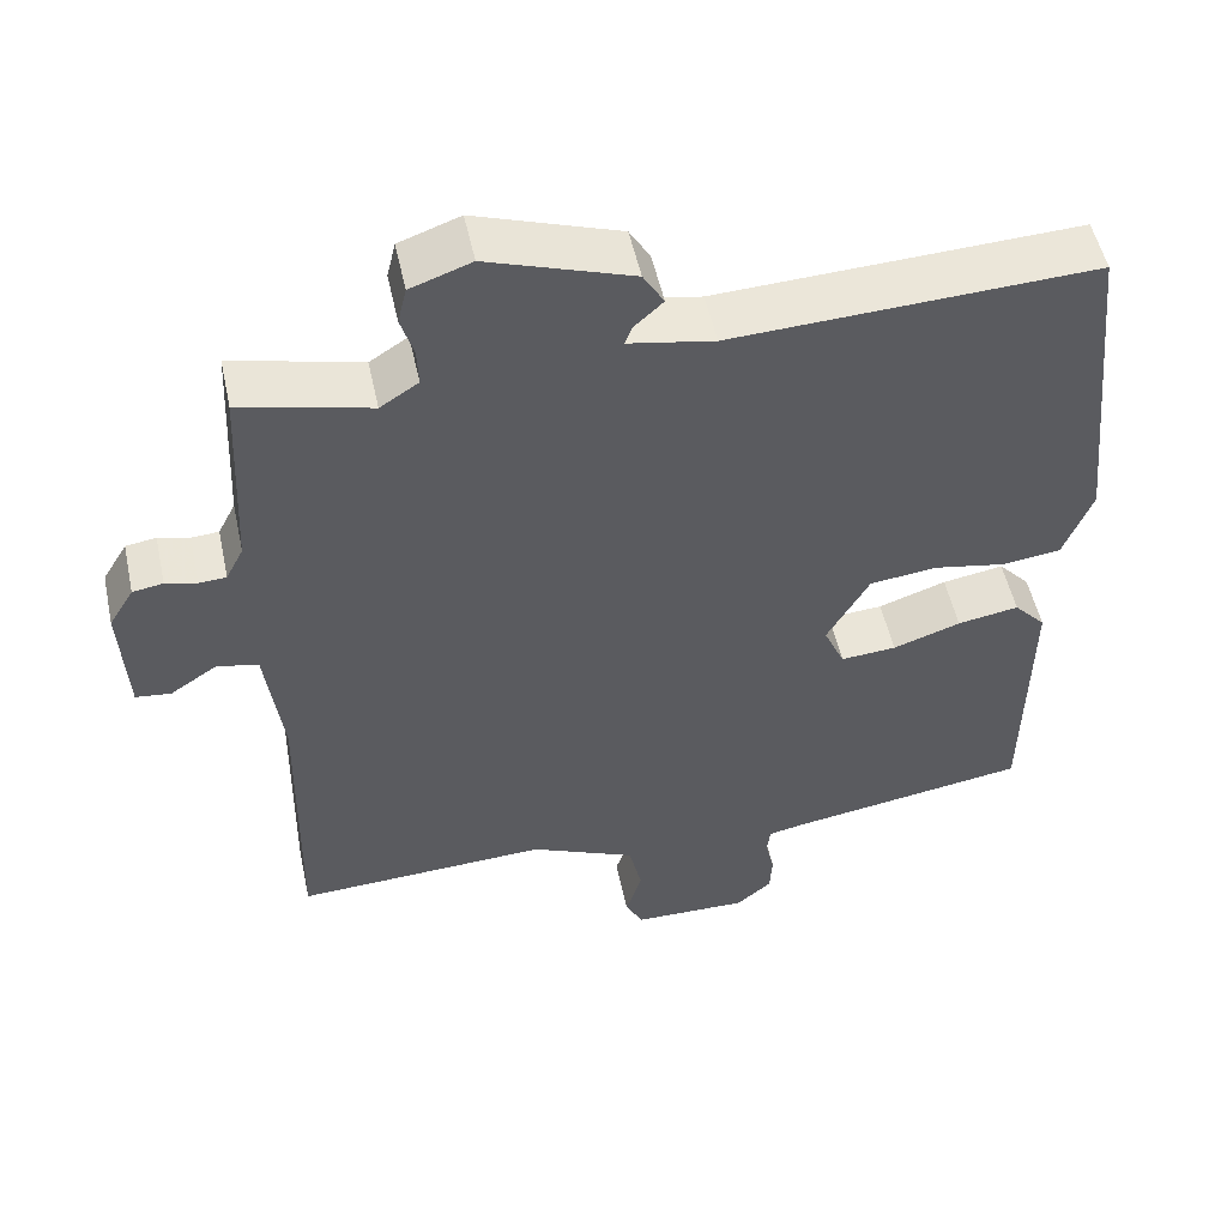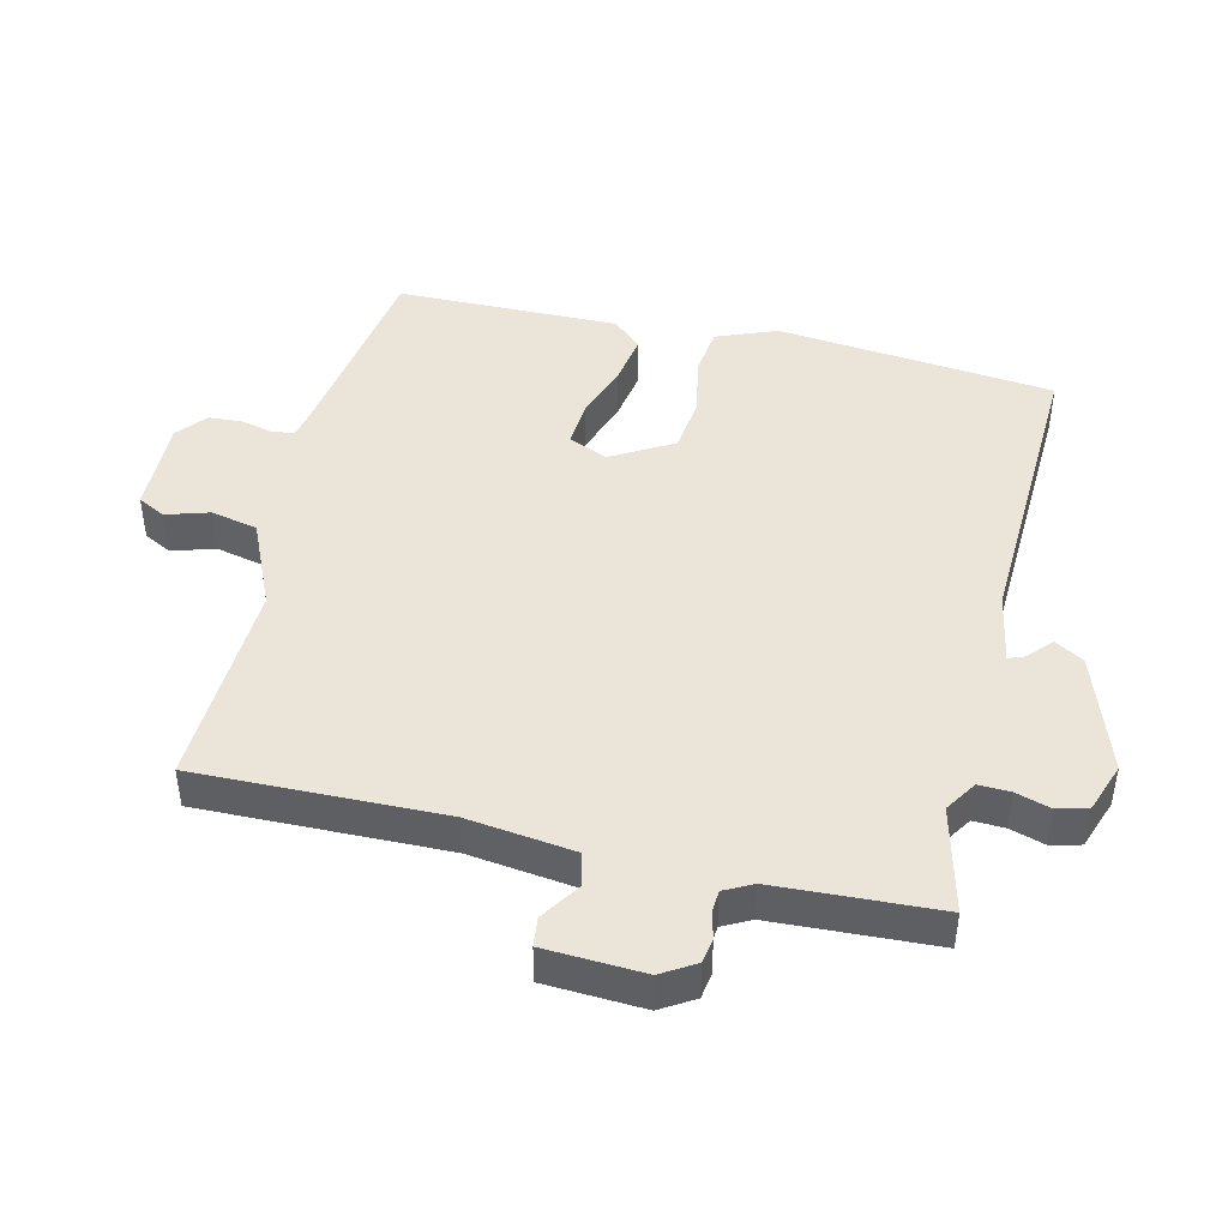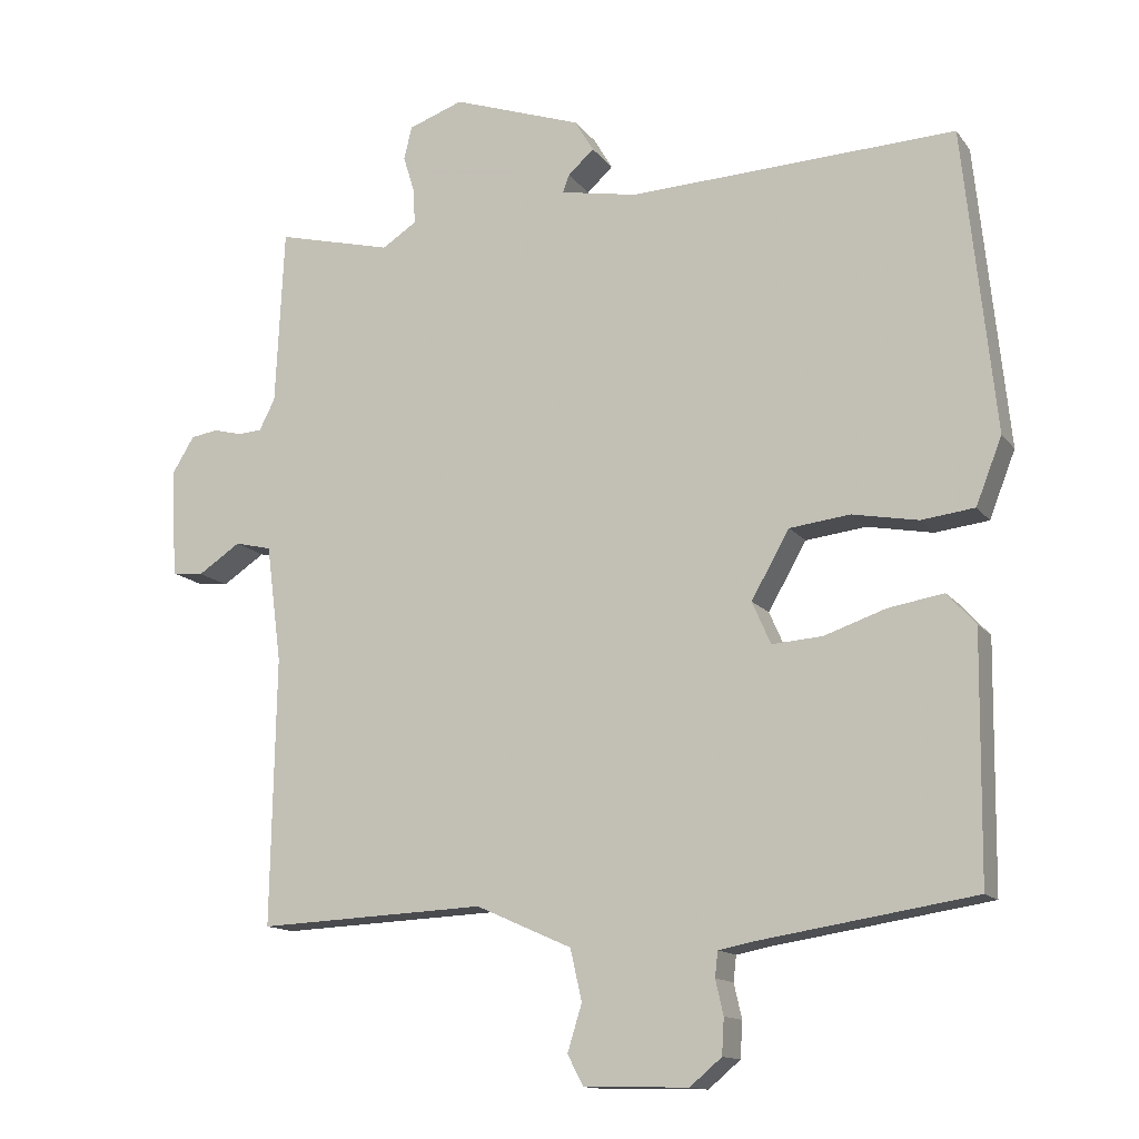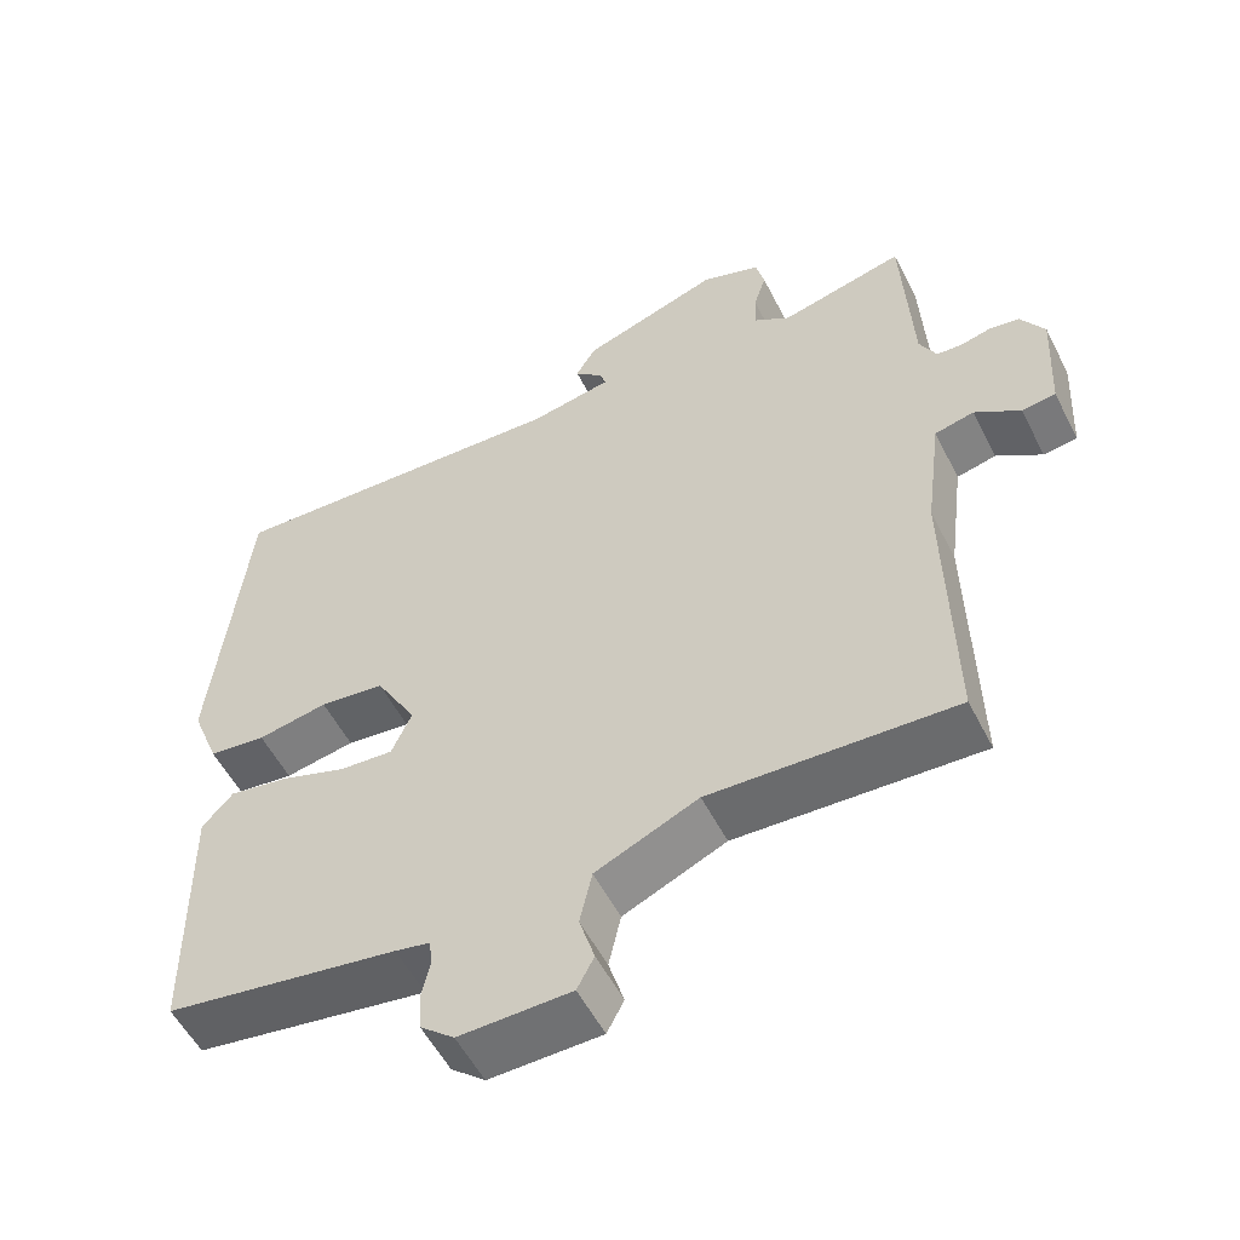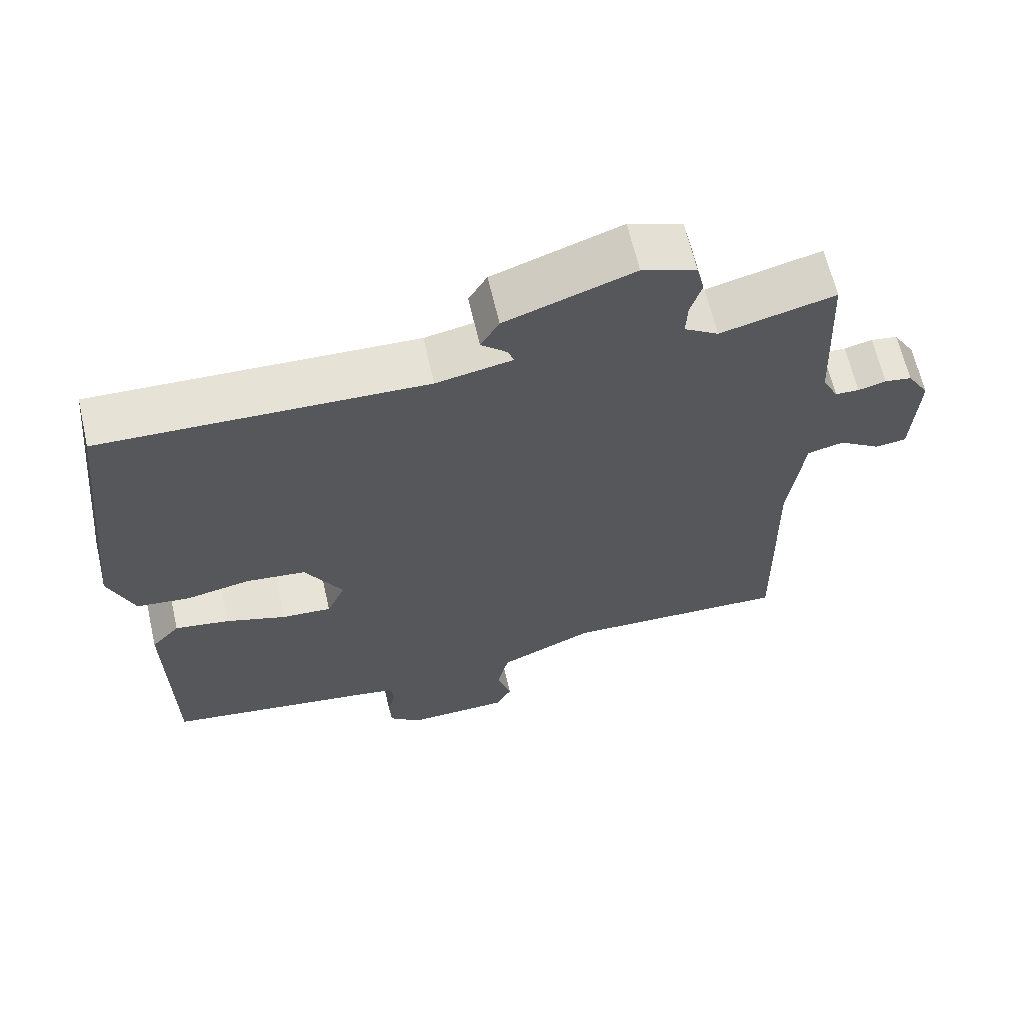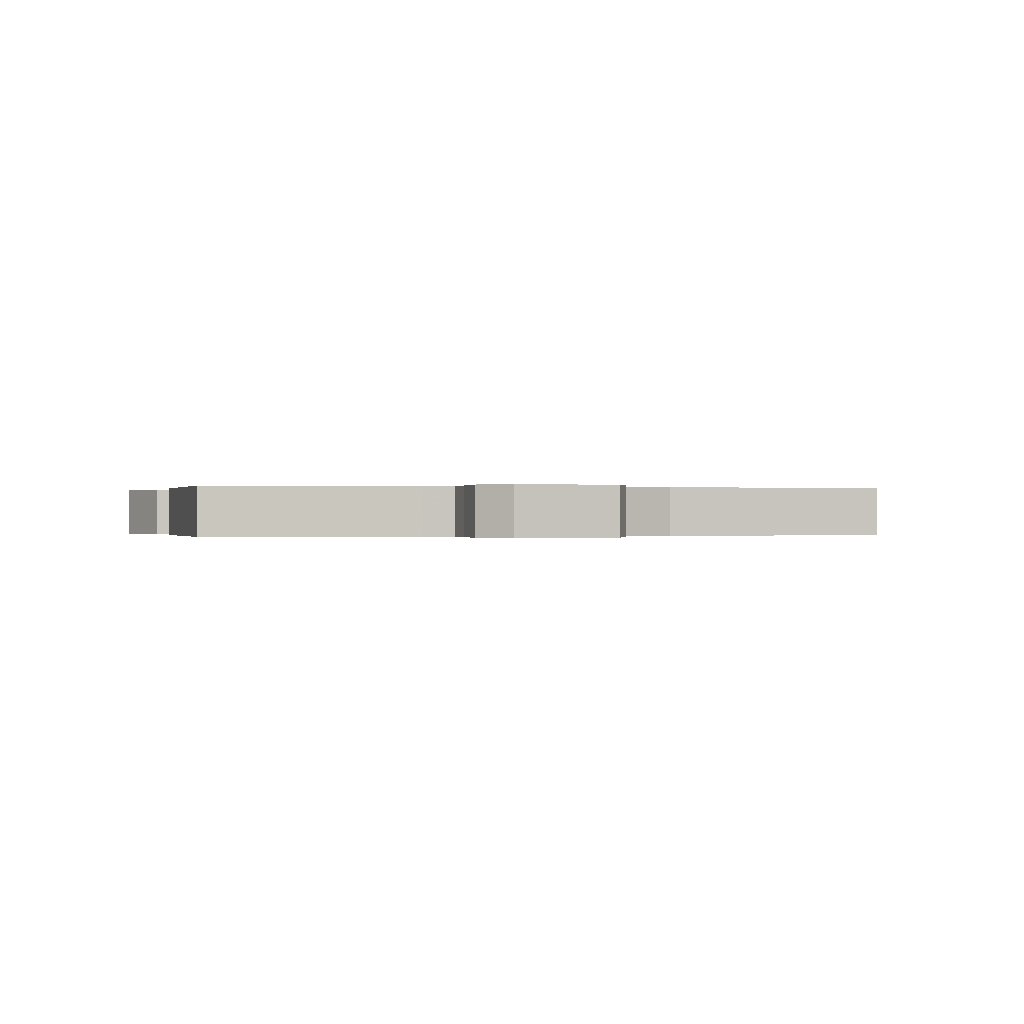
<metadata>
{"format":"obj","ext":"obj","renderer":"f3d","projection":"perspective","resolution":1024,"background":"white","views":[{"elev":52.4,"azim":-12.2,"up":"+Z"},{"elev":45.0,"azim":-76.7,"up":"+Y"},{"elev":-13.5,"azim":23.0,"up":"+Z"},{"elev":-54.6,"azim":-153.3,"up":"+Z"},{"elev":64.4,"azim":167.0,"up":"+Z"},{"elev":-0.1,"azim":165.3,"up":"+Y"}]}
</metadata>
<code>
v -0.5 0.07 0.5
v -0.339 0.07 0.46
v -0.291 0.07 0.491
v -0.293 0.07 0.539
v -0.309 0.07 0.591
v -0.298 0.07 0.637
v -0.222 0.07 0.664
v -0.042 0.07 0.602
v -0.016 0.07 0.558
v -0.052 0.07 0.525
v -0.061 0.07 0.501
v 0.046 0.07 0.481
v 0.5 0.07 0.5
v 0.544 0.07 0.08
v 0.508 0.07 -0.012
v 0.434 0.07 -0.021
v 0.343 0.07 -0.004
v 0.259 0.07 -0.014
v 0.206 0.07 -0.107
v 0.232 0.07 -0.166
v 0.302 0.07 -0.161
v 0.387 0.07 -0.132
v 0.464 0.07 -0.119
v 0.504 0.07 -0.163
v 0.5 0.07 -0.5
v 0.198 0.07 -0.547
v 0.153 0.07 -0.556
v 0.149 0.07 -0.591
v 0.16 0.07 -0.639
v 0.157 0.07 -0.689
v 0.113 0.07 -0.726
v -0.032 0.07 -0.723
v -0.054 0.07 -0.681
v -0.034 0.07 -0.616
v -0.05 0.07 -0.545
v -0.183 0.07 -0.486
v -0.5 0.07 -0.5
v -0.493 0.07 -0.128
v -0.514 0.07 0.034
v -0.565 0.07 0.046
v -0.624 0.07 0.007
v -0.668 0.07 0.012
v -0.676 0.07 0.162
v -0.645 0.07 0.213
v -0.607 0.07 0.219
v -0.568 0.07 0.209
v -0.534 0.07 0.211
v -0.512 0.07 0.254
v -0.5 0 0.5
v -0.339 0 0.46
v -0.291 0 0.491
v -0.293 0 0.539
v -0.309 0 0.591
v -0.298 0 0.637
v -0.222 0 0.664
v -0.042 0 0.602
v -0.016 0 0.558
v -0.052 0 0.525
v -0.061 0 0.501
v 0.046 0 0.481
v 0.5 0 0.5
v 0.544 0 0.08
v 0.508 0 -0.012
v 0.434 0 -0.021
v 0.343 0 -0.004
v 0.259 0 -0.014
v 0.206 0 -0.107
v 0.232 0 -0.166
v 0.302 0 -0.161
v 0.387 0 -0.132
v 0.464 0 -0.119
v 0.504 0 -0.163
v 0.5 0 -0.5
v 0.198 0 -0.547
v 0.153 0 -0.556
v 0.149 0 -0.591
v 0.16 0 -0.639
v 0.157 0 -0.689
v 0.113 0 -0.726
v -0.032 0 -0.723
v -0.054 0 -0.681
v -0.034 0 -0.616
v -0.05 0 -0.545
v -0.183 0 -0.486
v -0.5 0 -0.5
v -0.493 0 -0.128
v -0.514 0 0.034
v -0.565 0 0.046
v -0.624 0 0.007
v -0.668 0 0.012
v -0.676 0 0.162
v -0.645 0 0.213
v -0.607 0 0.219
v -0.568 0 0.209
v -0.534 0 0.211
v -0.512 0 0.254
f 44 45 46
f 43 44 46
f 42 43 46
f 41 42 46
f 40 41 46
f 39 40 46 47
f 38 39 47 48
f 36 37 38
f 48 1 2
f 38 48 2
f 36 38 2
f 35 36 2
f 32 33 34
f 31 32 34
f 30 31 34
f 29 30 34
f 28 29 34
f 27 28 34 35
f 24 25 26
f 23 24 26
f 22 23 26
f 21 22 26
f 26 27 35
f 21 26 35
f 20 21 35
f 15 16 17
f 14 15 17
f 13 14 17
f 12 13 17
f 11 12 17 18
f 8 9 10
f 7 8 10
f 6 7 10
f 5 6 10
f 4 5 10
f 3 4 10 11
f 35 2 3
f 20 35 3
f 19 20 3
f 3 11 18 19
f 94 93 92
f 94 92 91
f 94 91 90
f 94 90 89
f 94 89 88
f 95 94 88 87
f 96 95 87 86
f 86 85 84
f 50 49 96
f 50 96 86
f 50 86 84
f 50 84 83
f 82 81 80
f 82 80 79
f 82 79 78
f 82 78 77
f 82 77 76
f 83 82 76 75
f 74 73 72
f 74 72 71
f 74 71 70
f 74 70 69
f 83 75 74
f 83 74 69
f 83 69 68
f 65 64 63
f 65 63 62
f 65 62 61
f 65 61 60
f 66 65 60 59
f 58 57 56
f 58 56 55
f 58 55 54
f 58 54 53
f 58 53 52
f 59 58 52 51
f 51 50 83
f 51 83 68
f 51 68 67
f 67 66 59 51
f 1 49 50 2
f 2 50 51 3
f 3 51 52 4
f 4 52 53 5
f 5 53 54 6
f 6 54 55 7
f 7 55 56 8
f 8 56 57 9
f 9 57 58 10
f 10 58 59 11
f 11 59 60 12
f 12 60 61 13
f 13 61 62 14
f 14 62 63 15
f 15 63 64 16
f 16 64 65 17
f 17 65 66 18
f 18 66 67 19
f 19 67 68 20
f 20 68 69 21
f 21 69 70 22
f 22 70 71 23
f 23 71 72 24
f 24 72 73 25
f 25 73 74 26
f 26 74 75 27
f 27 75 76 28
f 28 76 77 29
f 29 77 78 30
f 30 78 79 31
f 31 79 80 32
f 32 80 81 33
f 33 81 82 34
f 34 82 83 35
f 35 83 84 36
f 36 84 85 37
f 37 85 86 38
f 38 86 87 39
f 39 87 88 40
f 40 88 89 41
f 41 89 90 42
f 42 90 91 43
f 43 91 92 44
f 44 92 93 45
f 45 93 94 46
f 46 94 95 47
f 47 95 96 48
f 48 96 49 1

</code>
